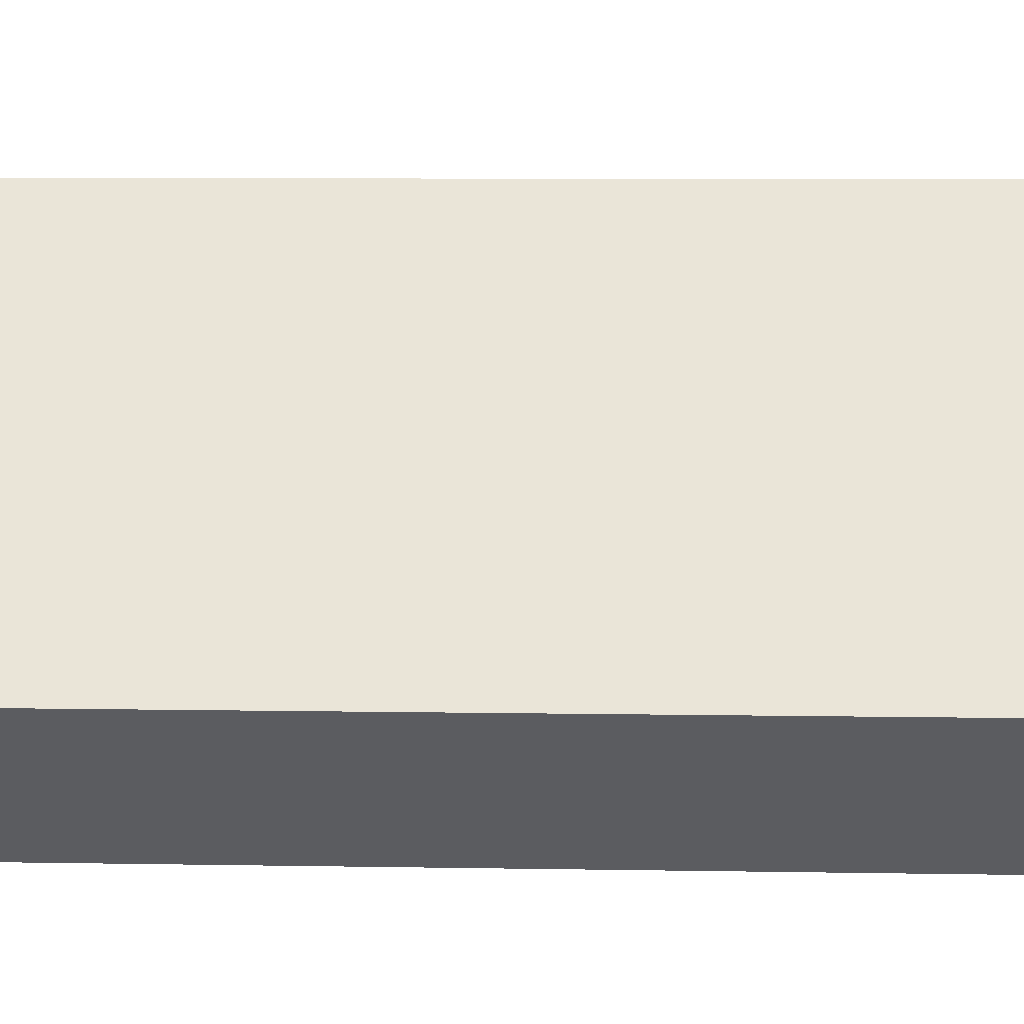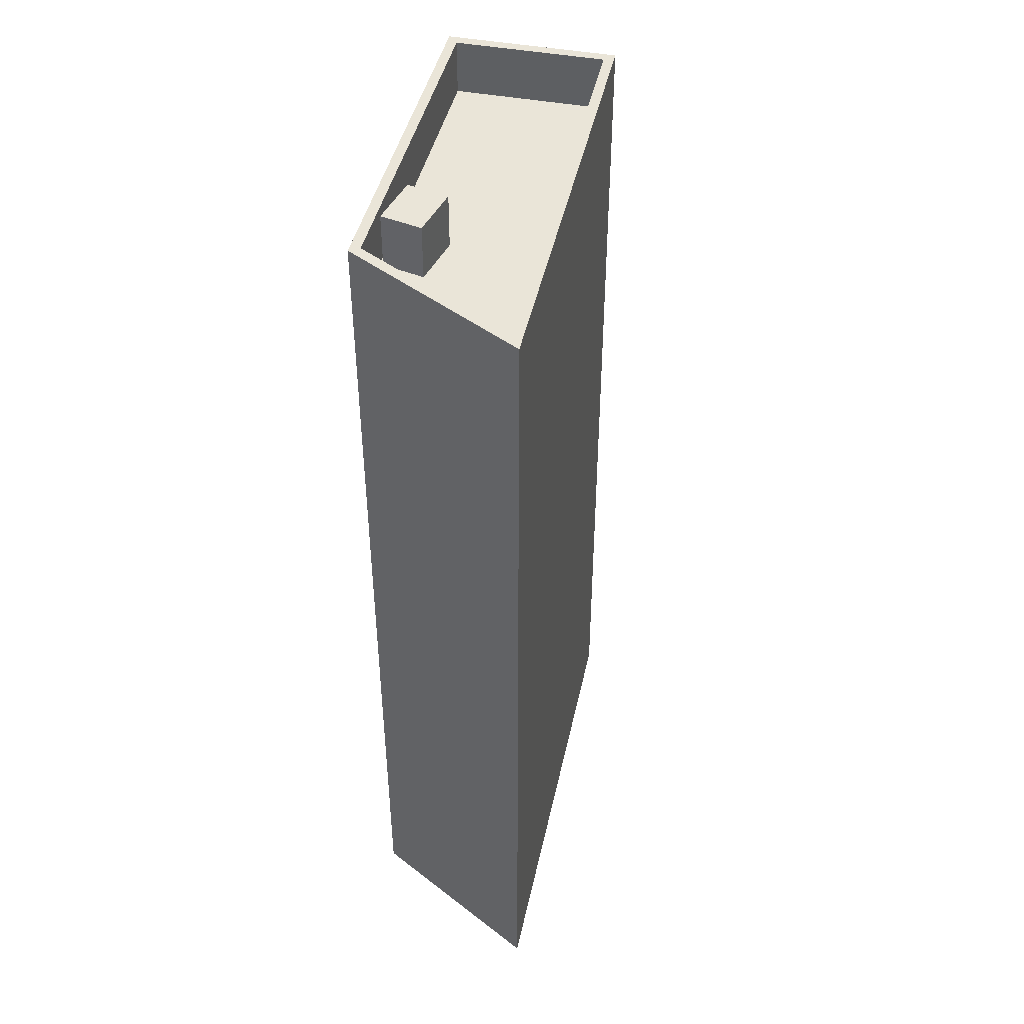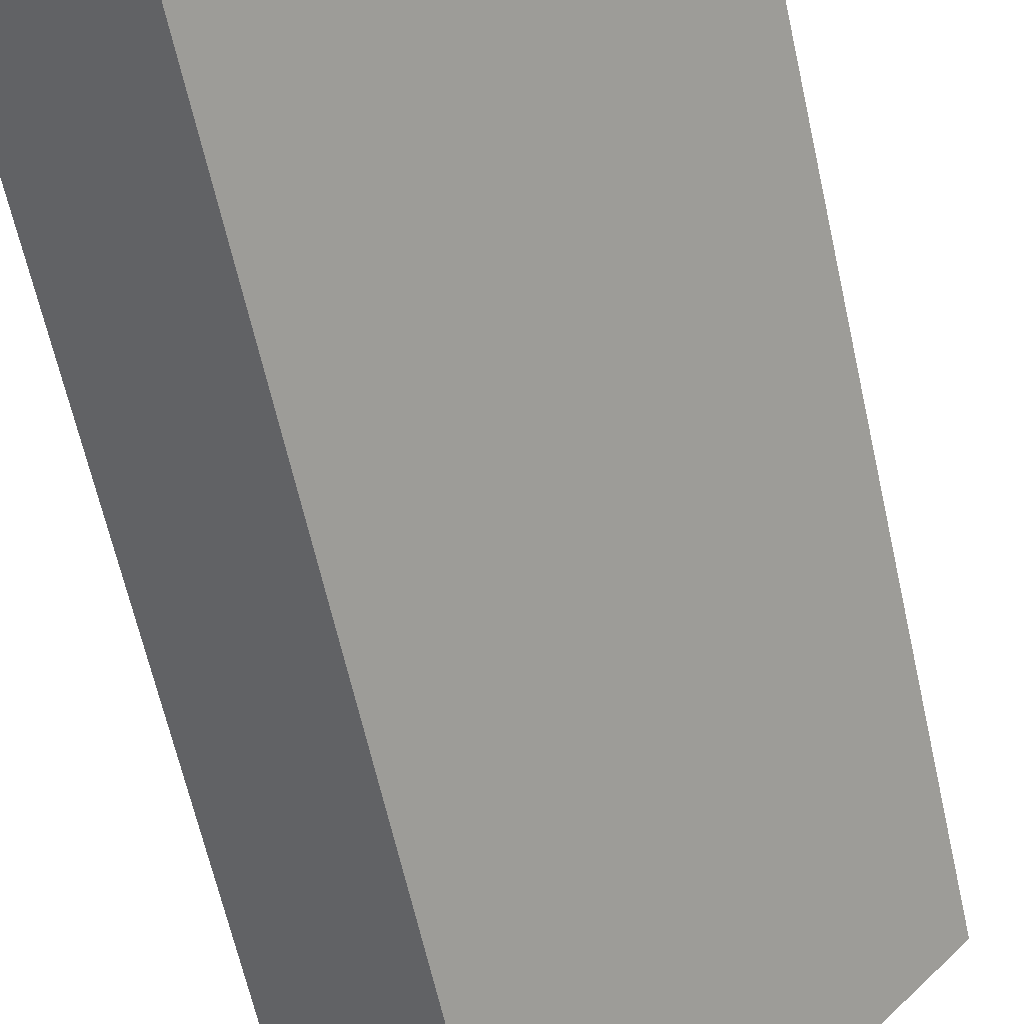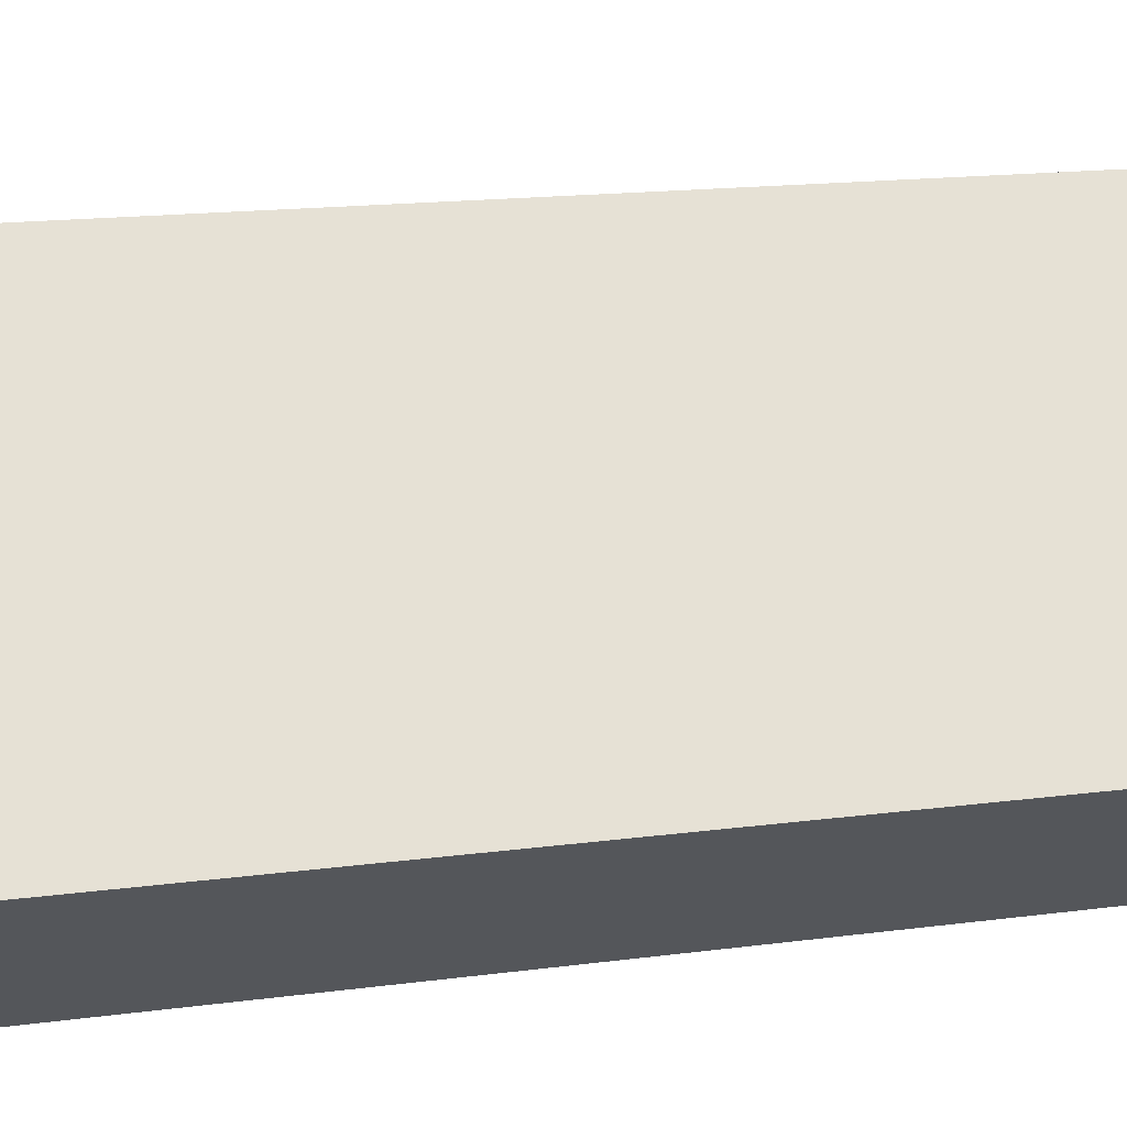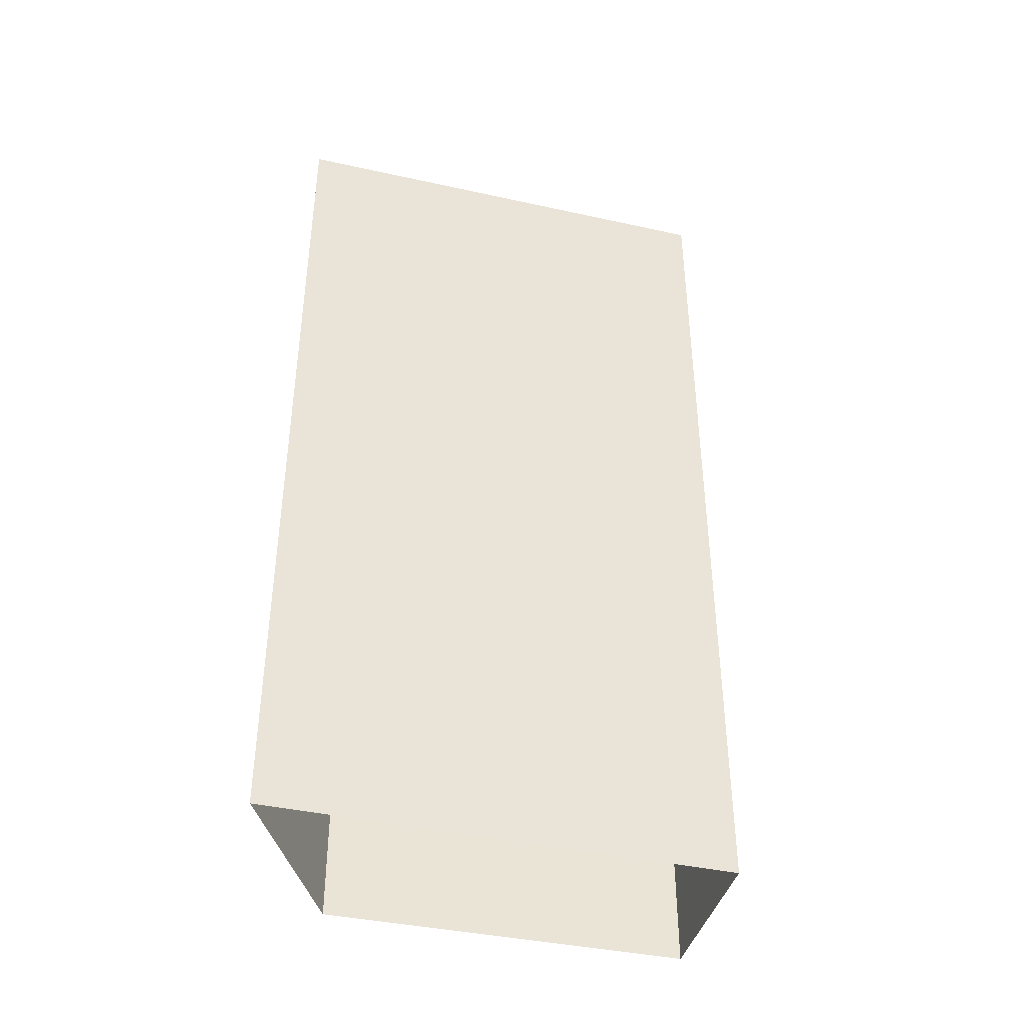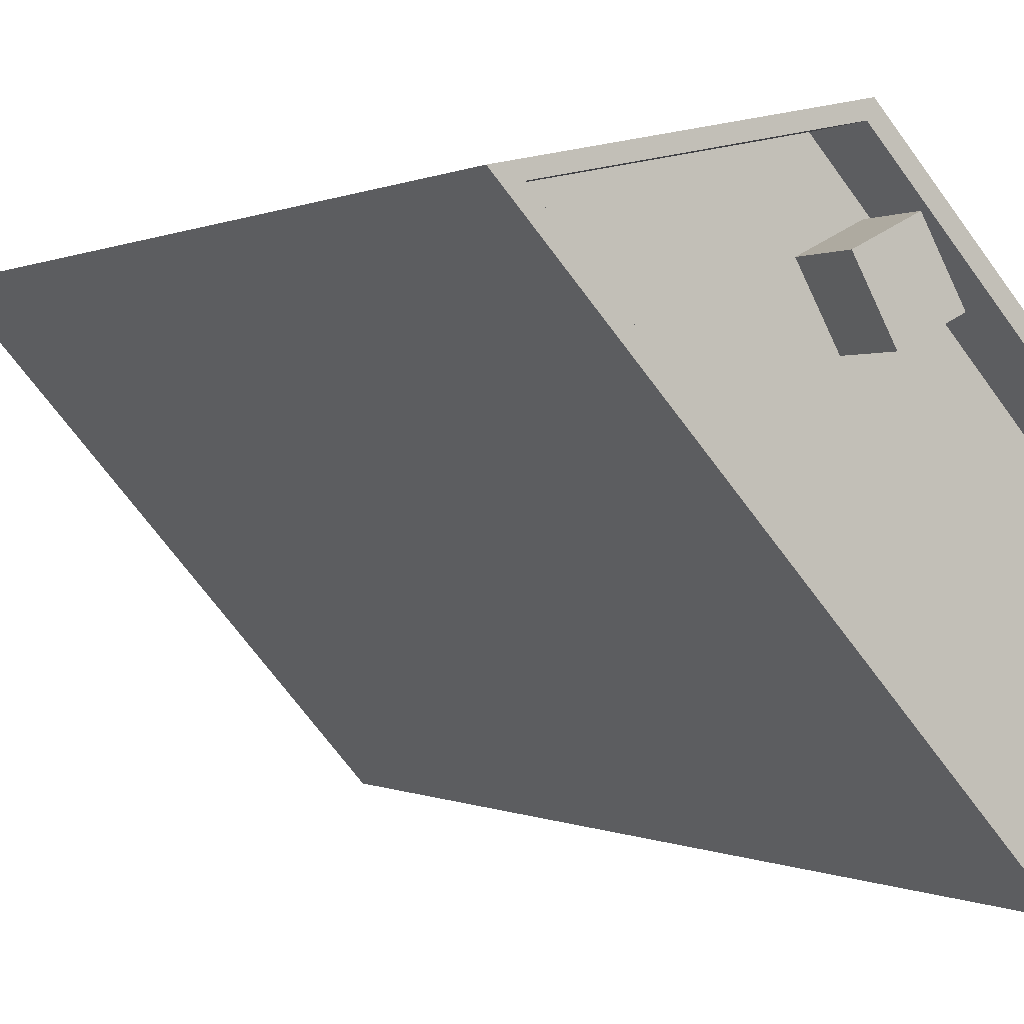
<metadata>
{"format":"obj","ext":"obj","renderer":"f3d","projection":"perspective","resolution":1024,"background":"white","views":[{"elev":6.2,"azim":93.4,"up":"+Y"},{"elev":45.2,"azim":-127.2,"up":"+Z"},{"elev":-63.3,"azim":-167.5,"up":"+Y"},{"elev":14.0,"azim":72.4,"up":"+Y"},{"elev":-41.6,"azim":-64.3,"up":"+Z"},{"elev":0.1,"azim":-23.8,"up":"+Y"}]}
</metadata>
<code>
v -1.263e+04 -3.47e+04 78.18
v -1.263e+04 -3.47e+04 80.63
v -1.262e+04 -3.469e+04 80.63
v -1.262e+04 -3.469e+04 78.18
v -1.262e+04 -3.47e+04 78.18
v -1.262e+04 -3.47e+04 80.63
v -1.262e+04 -3.47e+04 78.18
v -1.262e+04 -3.47e+04 80.63
v -1.262e+04 -3.471e+04 78.18
v -1.262e+04 -3.471e+04 80.68
v -1.262e+04 -3.471e+04 78.18
v -1.262e+04 -3.47e+04 80.68
v -1.262e+04 -3.47e+04 78.18
v -1.263e+04 -3.469e+04 80.68
v -1.263e+04 -3.469e+04 78.18
v -1.263e+04 -3.469e+04 78.18
v -1.263e+04 -3.469e+04 80.68
v -1.263e+04 -3.469e+04 78.18
v -1.263e+04 -3.469e+04 80.68
v -1.263e+04 -3.469e+04 39.94
v -1.262e+04 -3.471e+04 39.94
v -1.262e+04 -3.471e+04 80.68
v -1.262e+04 -3.469e+04 80.68
v -1.262e+04 -3.469e+04 39.94
v -1.261e+04 -3.47e+04 80.68
v -1.261e+04 -3.47e+04 39.94
f 24 26 21
f 20 24 21
f 1 2 3
f 4 1 3
f 5 3 6
f 5 4 3
f 7 6 8
f 7 5 6
f 7 8 2
f 1 7 2
f 9 10 11
f 11 12 13
f 11 10 12
f 14 9 15
f 14 10 9
f 16 17 18
f 18 14 15
f 18 17 14
f 13 17 16
f 13 12 17
f 19 20 21
f 22 19 21
f 23 24 20
f 19 23 20
f 23 25 26
f 24 23 26
f 25 21 26
f 25 22 21
f 6 3 2
f 8 6 2
f 9 7 15
f 18 15 1
f 9 11 7
f 15 7 1
f 11 5 7
f 1 16 18
f 13 5 11
f 4 13 16
f 4 16 1
f 4 5 13
f 23 19 14
f 10 25 12
f 22 25 10
f 22 14 19
f 23 14 17
f 14 22 10
f 12 25 23
f 17 12 23

</code>
